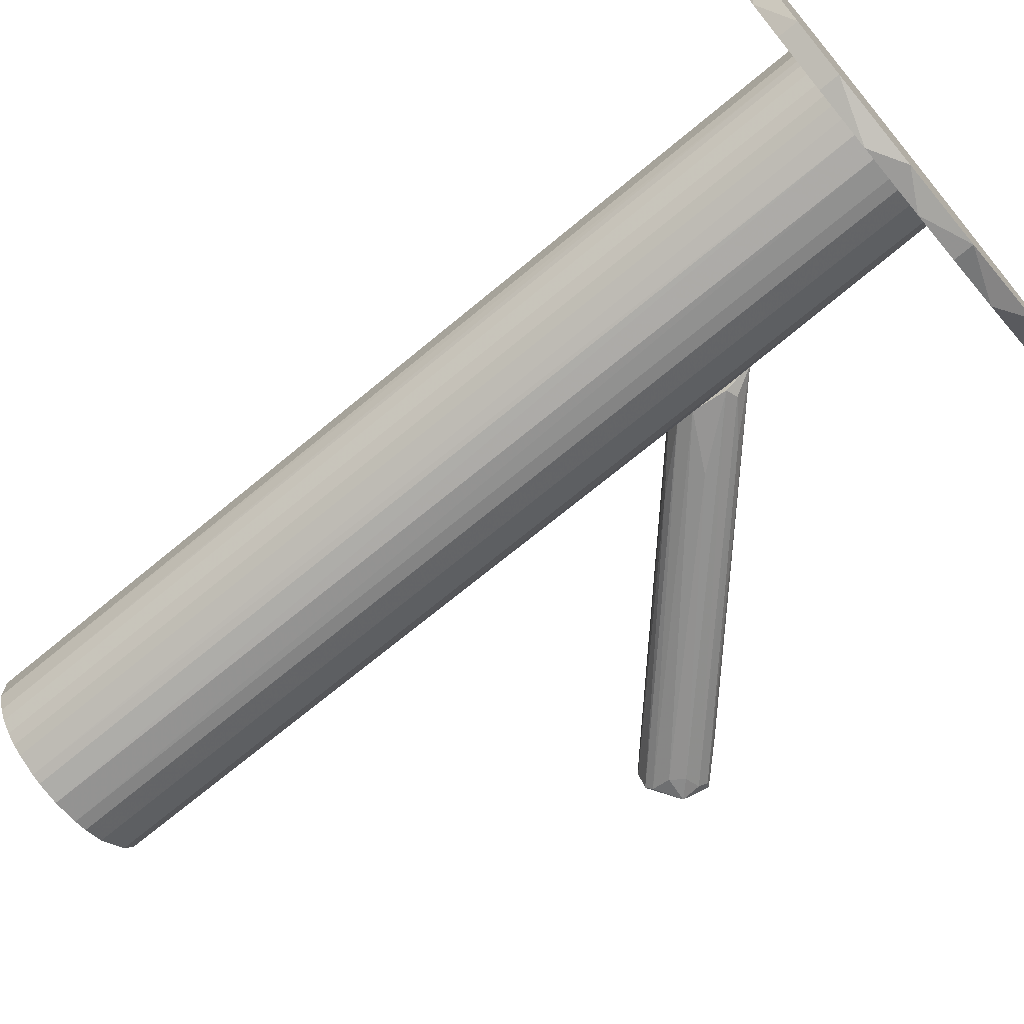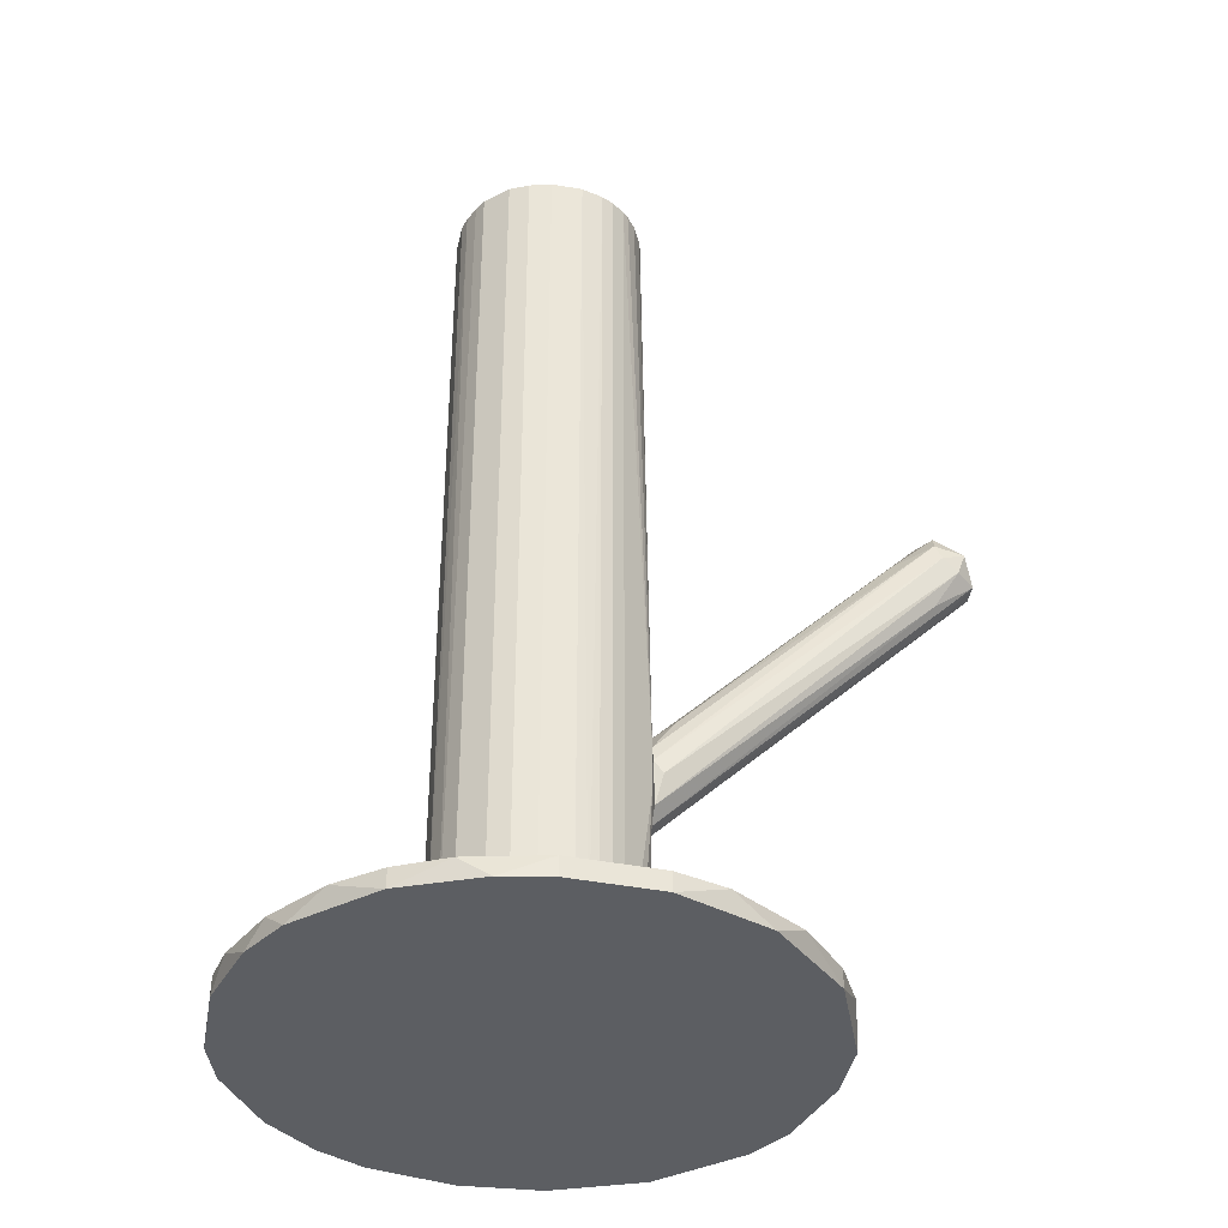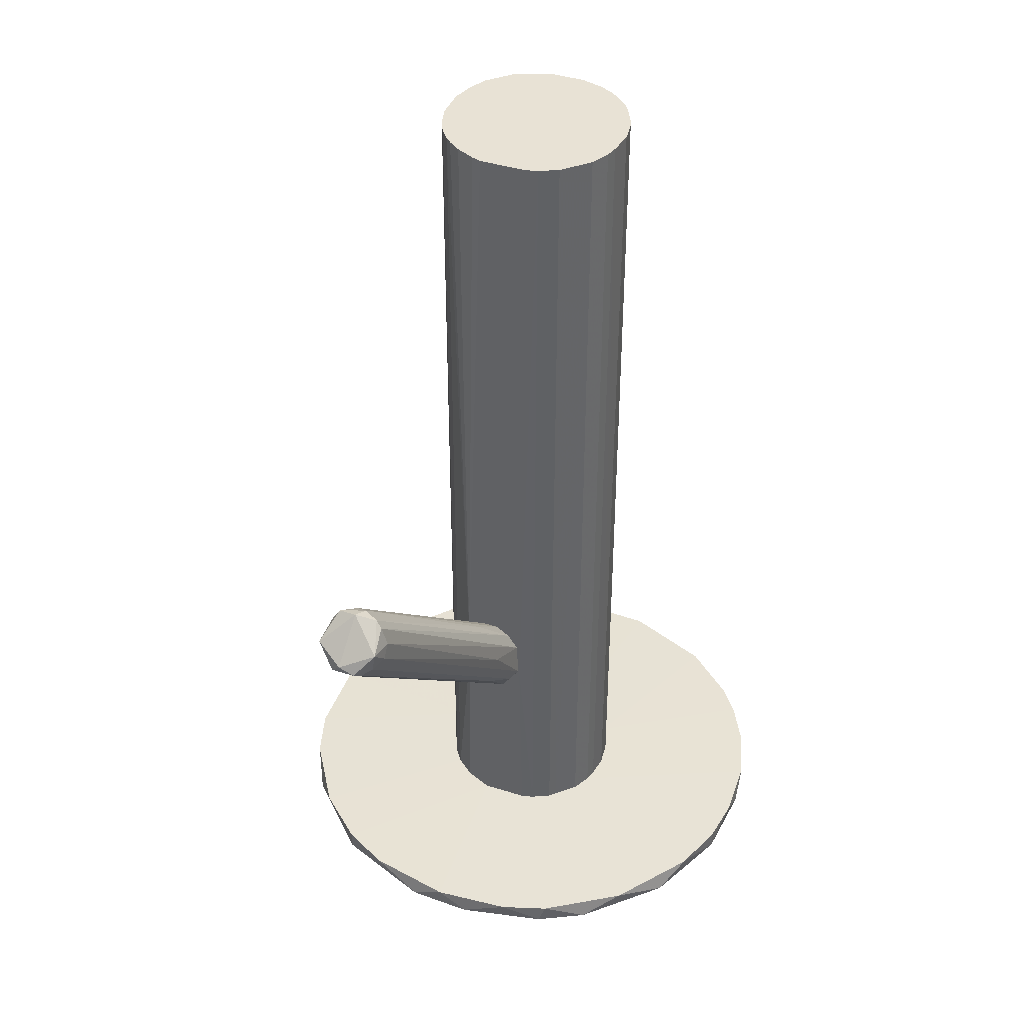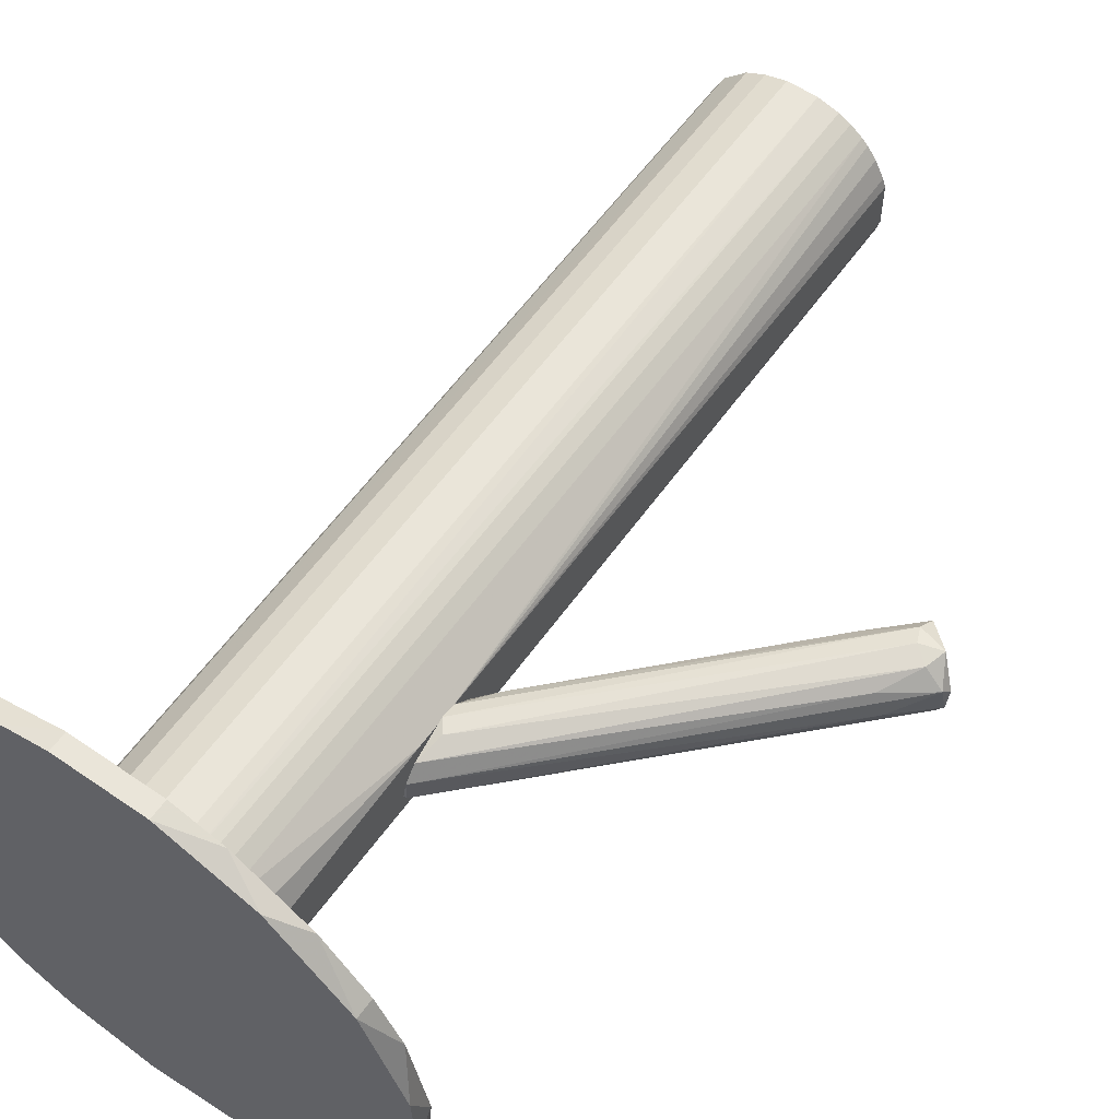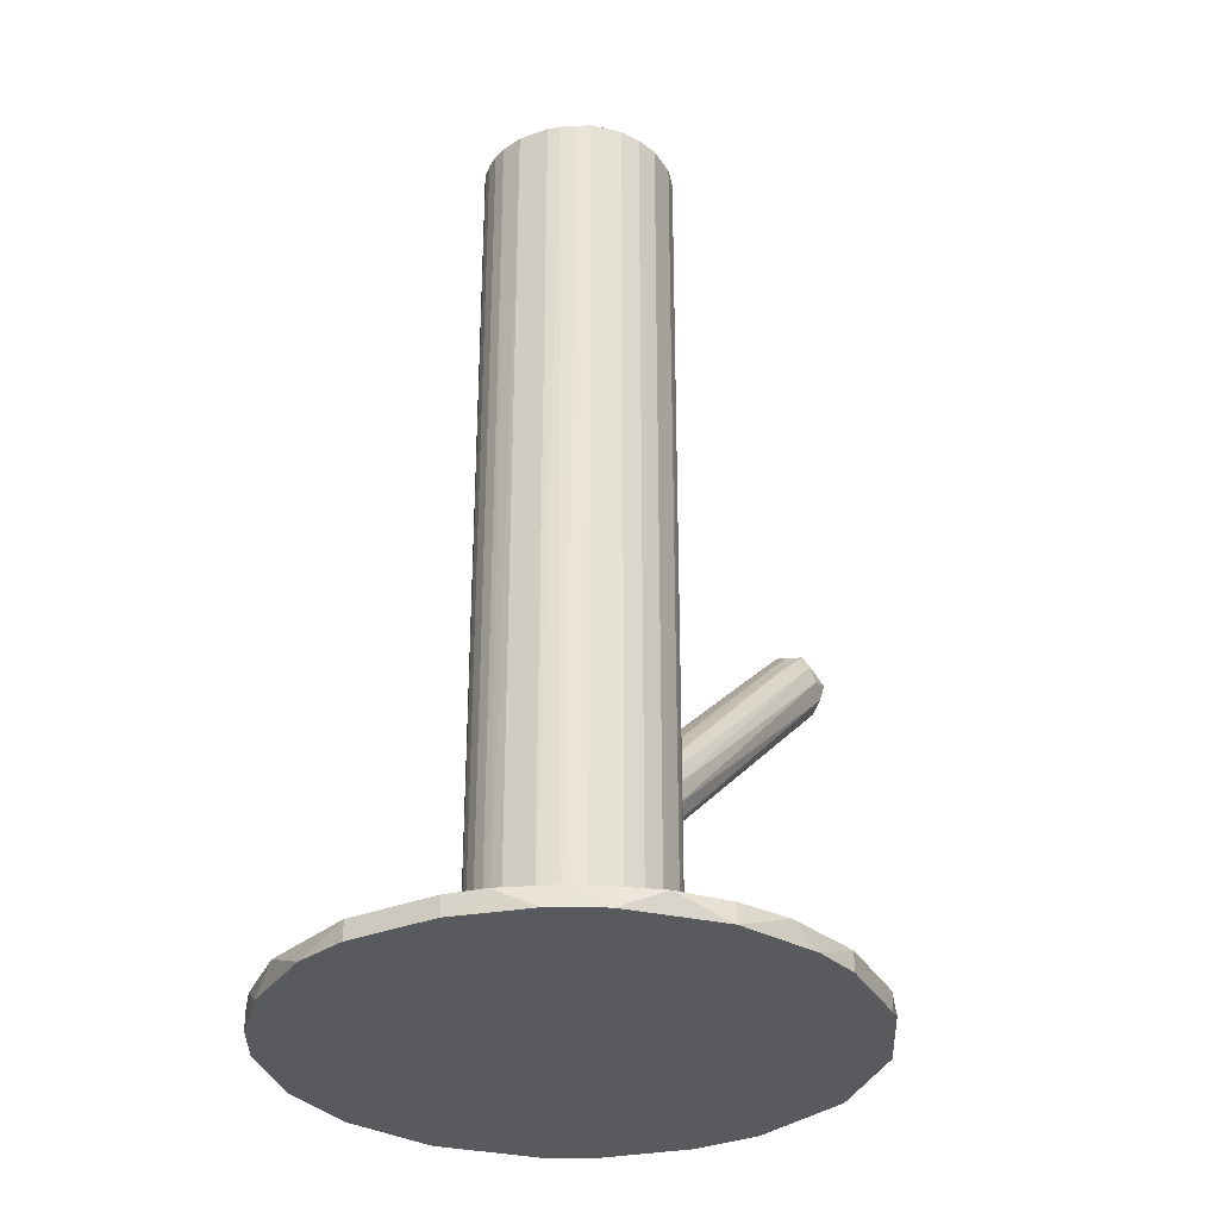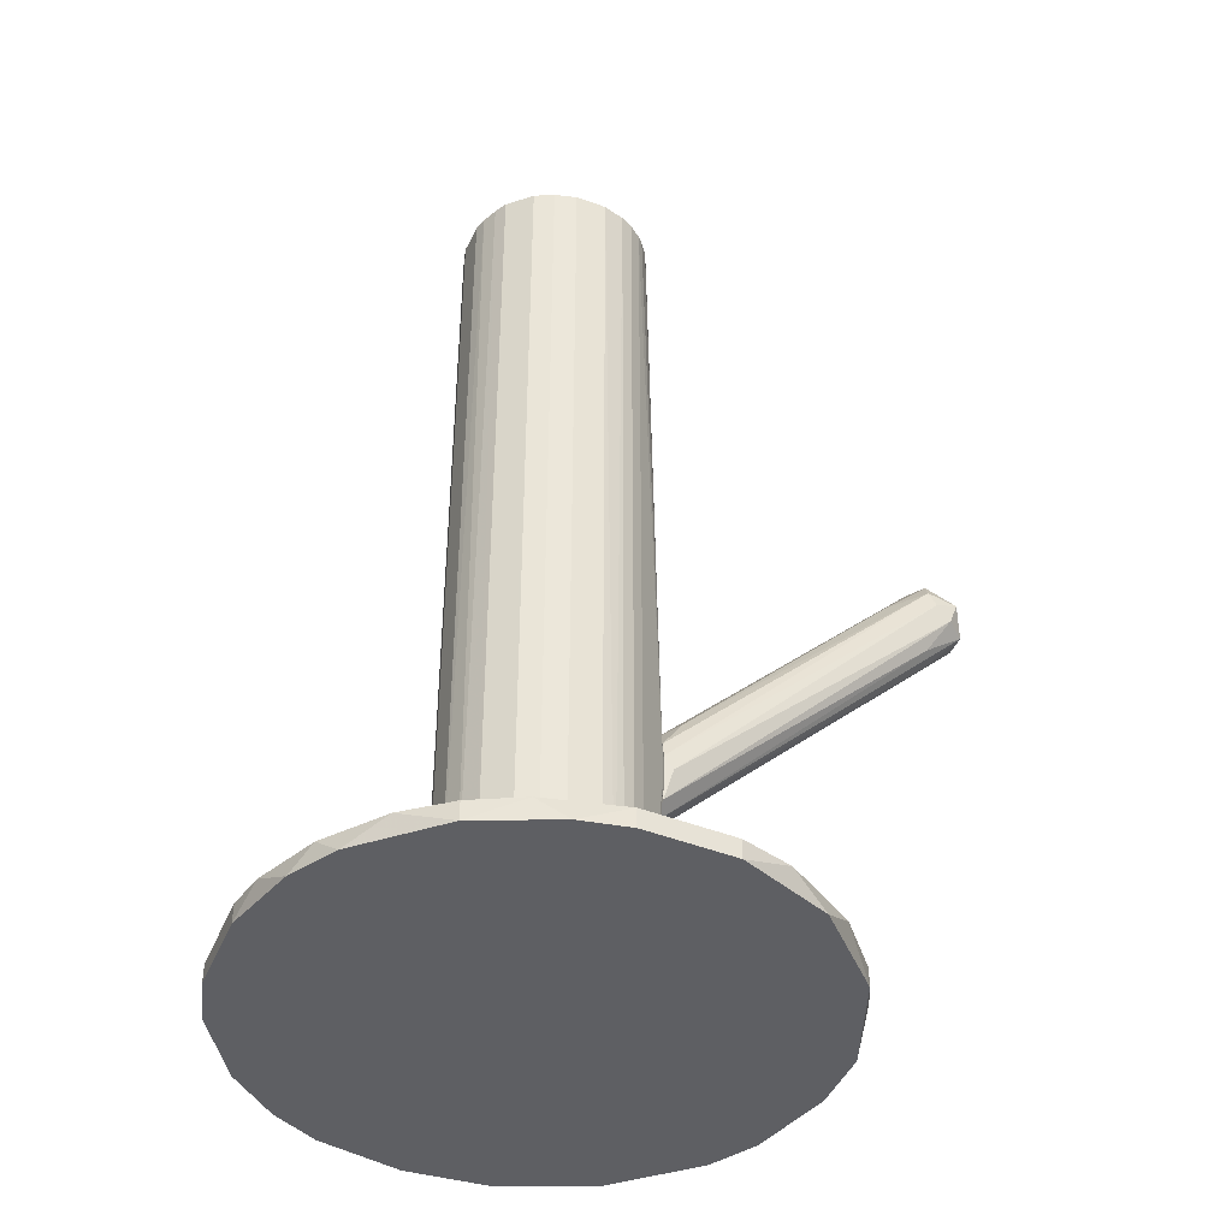
<metadata>
{"format":"obj","ext":"obj","renderer":"f3d","projection":"perspective","resolution":1024,"background":"white","views":[{"elev":-71.9,"azim":129.6,"up":"+Y"},{"elev":-37.6,"azim":167.7,"up":"+Z"},{"elev":40.7,"azim":-68.8,"up":"+Z"},{"elev":57.9,"azim":-145.0,"up":"+Y"},{"elev":-31.7,"azim":117.3,"up":"+Z"},{"elev":-41.8,"azim":156.3,"up":"+Z"}]}
</metadata>
<code>
o convex_0
v 0.05007 -0.05109 -0.1059
v 0.02279 0.06086 -0.1016
v 0.02279 0.06086 -0.1059
v -0.04393 -0.01449 -0.1016
v 0.07591 -0.01306 -0.1016
v -0.04464 0.01133 -0.1059
v 0.001287 -0.0597 -0.1016
v 0.07232 0.02424 -0.1059
v -0.01881 -0.05108 -0.1059
v -0.02527 0.04578 -0.1016
v 0.03643 -0.006594 -0.1008
v 0.06012 0.04291 -0.1016
v 0.05007 -0.05109 -0.1016
v -0.0181 0.05152 -0.1059
v 0.07232 -0.02454 -0.1059
v 0.01993 -0.06115 -0.1059
v -0.005174 0.005587 -0.1008
v -0.04106 -0.02381 -0.1059
v -0.02886 -0.04248 -0.1016
v -0.04106 0.02353 -0.1016
v 0.05079 0.0508 -0.1059
v 0.07519 0.01563 -0.1016
v 0.00272 0.06013 -0.1016
v 0.02711 -0.06042 -0.1016
v 0.01921 0.02138 -0.1008
v -0.03532 0.0343 -0.1059
v 0.07663 0.007021 -0.1059
v 0.007736 -0.02023 -0.1008
v 0.06729 -0.03387 -0.1016
v 0.04003 0.05655 -0.1016
v 0.00272 0.06013 -0.1059
v 0.001287 -0.0597 -0.1059
v -0.04537 0.003438 -0.1016
v -0.04537 -0.003728 -0.1059
v -0.01092 -0.05539 -0.1016
v 0.06155 -0.04105 -0.1059
v -0.008769 0.05654 -0.1016
v 0.03931 -0.05684 -0.1059
v 0.06658 0.03501 -0.1059
v 0.06946 0.02999 -0.1016
v -0.03532 -0.03459 -0.1059
v -0.04035 -0.02525 -0.1016
v 0.03357 0.01277 -0.1008
v 0.02782 -0.01808 -0.1008
v 0.07591 -0.01306 -0.1059
v 0.03357 0.0587 -0.1059
v 0.001287 0.01636 -0.1008
v -0.03532 0.0343 -0.1016
v 0.01205 -0.06115 -0.1016
v -0.004458 -0.008027 -0.1008
v 0.07663 0.007021 -0.1016
v 0.05079 0.0508 -0.1016
v 0.03931 -0.05684 -0.1016
v 0.05653 -0.04607 -0.1016
f 29 44 54
f 1 6 8
f 6 1 9
f 1 8 15
f 9 1 16
f 6 9 18
f 8 6 21
f 2 3 23
f 17 11 25
f 2 23 25
f 10 14 26
f 6 20 26
f 21 6 26
f 15 8 27
f 8 22 27
f 11 17 28
f 5 11 29
f 15 5 29
f 2 25 30
f 3 21 31
f 23 3 31
f 26 14 31
f 21 26 31
f 9 16 32
f 20 6 33
f 17 20 33
f 18 4 34
f 6 18 34
f 4 33 34
f 33 6 34
f 19 9 35
f 7 28 35
f 28 19 35
f 32 7 35
f 9 32 35
f 1 15 36
f 15 29 36
f 14 10 37
f 23 31 37
f 31 14 37
f 1 13 38
f 16 1 38
f 24 16 38
f 8 21 39
f 21 12 39
f 22 8 40
f 8 39 40
f 39 12 40
f 18 9 41
f 9 19 41
f 41 19 42
f 4 18 42
f 18 41 42
f 25 11 43
f 22 40 43
f 40 12 43
f 11 28 44
f 28 24 44
f 29 11 44
f 5 15 45
f 15 27 45
f 27 5 45
f 3 2 46
f 21 3 46
f 2 30 46
f 30 21 46
f 17 25 47
f 25 23 47
f 37 10 47
f 23 37 47
f 20 17 48
f 10 26 48
f 26 20 48
f 47 10 48
f 17 47 48
f 16 24 49
f 28 7 49
f 24 28 49
f 7 32 49
f 32 16 49
f 28 17 50
f 19 28 50
f 33 4 50
f 17 33 50
f 42 19 50
f 4 42 50
f 11 5 51
f 5 27 51
f 27 22 51
f 43 11 51
f 22 43 51
f 12 21 52
f 21 30 52
f 30 25 52
f 25 43 52
f 43 12 52
f 38 13 53
f 24 38 53
f 13 44 53
f 44 24 53
f 13 1 54
f 1 36 54
f 36 29 54
f 44 13 54
o convex_1
v -0.01738 -0.00086 -0.04485
v -0.005903 0.005595 -0.03624
v -0.005903 0.002009 -0.03624
v -0.06834 0.01205 0.01974
v -0.07192 0.01851 0.008969
v -0.07408 0.004881 0.01399
v -0.006626 0.008465 -0.05346
v -0.07695 0.009184 0.008969
v -0.005903 -0.003733 -0.04198
v -0.0669 0.01851 0.01542
v -0.005903 0.01062 -0.04413
v -0.06761 0.007035 0.01901
v -0.006626 0.004879 -0.05634
v -0.07622 0.01492 0.008246
v -0.006626 -0.004451 -0.04988
v -0.06403 0.01349 0.01758
v -0.01093 0.009184 -0.03337
v -0.06834 0.004163 0.01327
v -0.07408 0.005598 0.009683
v -0.006626 -0.000144 -0.05634
v -0.07336 0.01923 0.01327
v -0.008059 0.01062 -0.047
v -0.006626 -0.001579 -0.03767
v -0.06834 0.01923 0.01184
v -0.06546 0.01062 0.01901
v -0.06905 0.0099 0.001068
v -0.06834 0.005598 0.01758
v -0.06761 0.01636 0.01901
v -0.01811 -0.003014 -0.03553
v -0.005903 0.0099 -0.04054
v -0.0669 0.01564 0.001068
v -0.005903 -0.000144 -0.05634
v -0.009491 -0.003014 -0.05059
v -0.07049 0.004163 0.0104
v -0.01811 0.002009 -0.02547
v -0.05756 0.01492 0.0104
v -0.07551 0.007749 0.008246
v -0.07695 0.01277 0.0104
f 75 68 92
f 56 57 63
f 56 63 65
f 58 60 66
f 60 62 73
f 59 68 75
f 61 59 76
f 65 61 76
f 63 57 77
f 64 65 78
f 75 64 78
f 59 75 78
f 76 59 78
f 65 76 78
f 57 56 79
f 58 66 79
f 56 70 79
f 62 68 80
f 68 67 80
f 74 62 80
f 67 74 80
f 66 60 81
f 60 72 81
f 72 63 81
f 63 77 81
f 77 66 81
f 75 58 82
f 64 75 82
f 58 79 82
f 79 70 82
f 69 63 83
f 63 72 83
f 56 65 84
f 65 64 84
f 71 56 84
f 64 71 84
f 59 61 85
f 61 67 85
f 68 59 85
f 67 68 85
f 61 65 86
f 65 63 86
f 67 61 86
f 63 69 86
f 74 67 86
f 69 74 86
f 73 55 87
f 69 73 87
f 55 74 87
f 74 69 87
f 72 60 88
f 60 73 88
f 73 69 88
f 69 83 88
f 83 72 88
f 77 57 89
f 66 77 89
f 57 79 89
f 79 66 89
f 70 56 90
f 56 71 90
f 71 64 90
f 64 82 90
f 82 70 90
f 55 73 91
f 73 62 91
f 74 55 91
f 62 74 91
f 60 58 92
f 62 60 92
f 68 62 92
f 58 75 92
o convex_2
v 0.02926 0.01708 0.1059
v 0.01563 -0.02168 -0.1008
v 0.01061 -0.02096 -0.1008
v 0.01922 0.02139 -0.1008
v -0.00518 0.005592 0.1059
v 0.03214 -0.01449 0.1059
v 0.03716 -0.003732 -0.1008
v -0.00518 0.005592 -0.1008
v 0.003432 -0.01808 0.1059
v 0.007019 0.01994 0.1059
v -0.004463 -0.008036 -0.1008
v 0.03716 0.003442 0.1059
v 0.03357 0.01277 -0.1008
v 0.001278 0.01636 -0.1008
v 0.01635 -0.02168 0.1059
v 0.02998 -0.01665 -0.1008
v -0.004463 -0.008036 0.1059
v -0.0059 0.009899 -0.04125
v 0.01922 0.02139 0.1059
v -0.000876 -0.01378 -0.1008
v 0.01204 0.02139 -0.1008
v 0.02352 -0.02023 0.1059
v 0.03572 -0.008752 0.1059
v -0.000155 0.01492 0.1059
v 0.02855 0.01779 -0.1008
v -0.0059 -0.004449 -0.05131
v 0.03429 -0.01162 -0.1008
v 0.03716 0.003442 -0.1008
v 0.03501 0.009899 0.1059
v 0.02137 -0.02096 -0.1008
v 0.003432 -0.01808 -0.1008
v 0.007735 -0.02024 0.1059
v -0.002309 -0.01234 0.1059
v 0.02424 0.01995 0.1059
v 0.01204 0.02139 0.1059
v 0.03716 -0.003732 0.1059
v 0.004148 0.01851 -0.1008
v -0.00518 -0.005165 0.1059
v 0.02783 -0.01808 0.1059
v 0.03357 0.01277 0.1059
v 0.03572 0.008462 -0.1008
v 0.004148 0.01851 0.1059
v 0.02424 0.01995 -0.1008
v 0.02496 -0.01952 -0.1008
v -0.002309 0.01205 0.1059
v -0.002309 0.01205 -0.1008
v 0.007735 -0.02024 -0.1008
v 0.03572 -0.008752 -0.1008
v 0.009173 0.02066 -0.1008
v -0.002309 -0.01234 -0.1008
v 0.01061 -0.02096 0.1059
v 0.02137 -0.02096 0.1059
v 0.001278 0.01636 0.1059
v 0.03429 -0.01162 0.1059
v 0.03644 0.006312 0.1059
v -0.00518 -0.005165 -0.1008
v -0.0059 0.009899 -0.05058
v 0.02998 -0.01665 0.1059
v 0.03214 -0.01449 -0.1008
v 0.02855 0.01779 0.1059
v -0.004463 0.007746 0.1059
v 0.02783 -0.01808 -0.1008
v 0.007019 0.01994 -0.1008
v 0.03644 -0.006603 -0.1008
f 115 140 156
f 94 95 96
f 93 97 98
f 94 96 99
f 96 95 100
f 98 97 101
f 97 93 102
f 100 95 103
f 93 98 104
f 99 96 105
f 96 100 106
f 98 101 107
f 94 99 108
f 101 97 109
f 102 93 111
f 103 95 112
f 96 106 113
f 111 96 113
f 98 107 114
f 104 98 115
f 97 102 116
f 93 105 117
f 105 96 117
f 103 109 118
f 108 99 119
f 104 99 120
f 99 105 120
f 93 104 121
f 107 94 122
f 94 108 122
f 112 95 123
f 101 112 123
f 107 101 124
f 101 123 124
f 101 109 125
f 109 103 125
f 112 101 125
f 111 93 126
f 96 111 126
f 102 111 127
f 111 113 127
f 99 104 128
f 104 115 128
f 113 106 129
f 109 97 130
f 97 110 130
f 118 109 130
f 110 118 130
f 98 114 131
f 105 93 132
f 121 105 132
f 93 121 132
f 120 105 133
f 105 121 133
f 116 102 134
f 129 106 134
f 102 129 134
f 117 96 135
f 96 126 135
f 126 117 135
f 122 108 136
f 114 122 136
f 131 114 136
f 97 116 137
f 116 110 137
f 106 100 138
f 123 95 139
f 95 124 139
f 124 123 139
f 119 99 140
f 115 119 140
f 102 127 141
f 127 113 141
f 113 129 141
f 103 112 142
f 125 103 142
f 112 125 142
f 95 94 143
f 94 107 143
f 124 95 143
f 107 124 143
f 114 107 144
f 107 122 144
f 122 114 144
f 106 110 145
f 110 116 145
f 116 134 145
f 134 106 145
f 115 98 146
f 98 119 146
f 119 115 146
f 104 120 147
f 121 104 147
f 120 133 147
f 133 121 147
f 100 103 148
f 118 100 148
f 103 118 148
f 110 106 149
f 100 118 149
f 118 110 149
f 138 100 149
f 106 138 149
f 108 98 150
f 98 131 150
f 131 108 150
f 98 108 151
f 119 98 151
f 108 119 151
f 93 117 152
f 126 93 152
f 117 126 152
f 110 97 153
f 97 137 153
f 137 110 153
f 108 131 154
f 136 108 154
f 131 136 154
f 129 102 155
f 102 141 155
f 141 129 155
f 99 128 156
f 128 115 156
f 140 99 156

</code>
